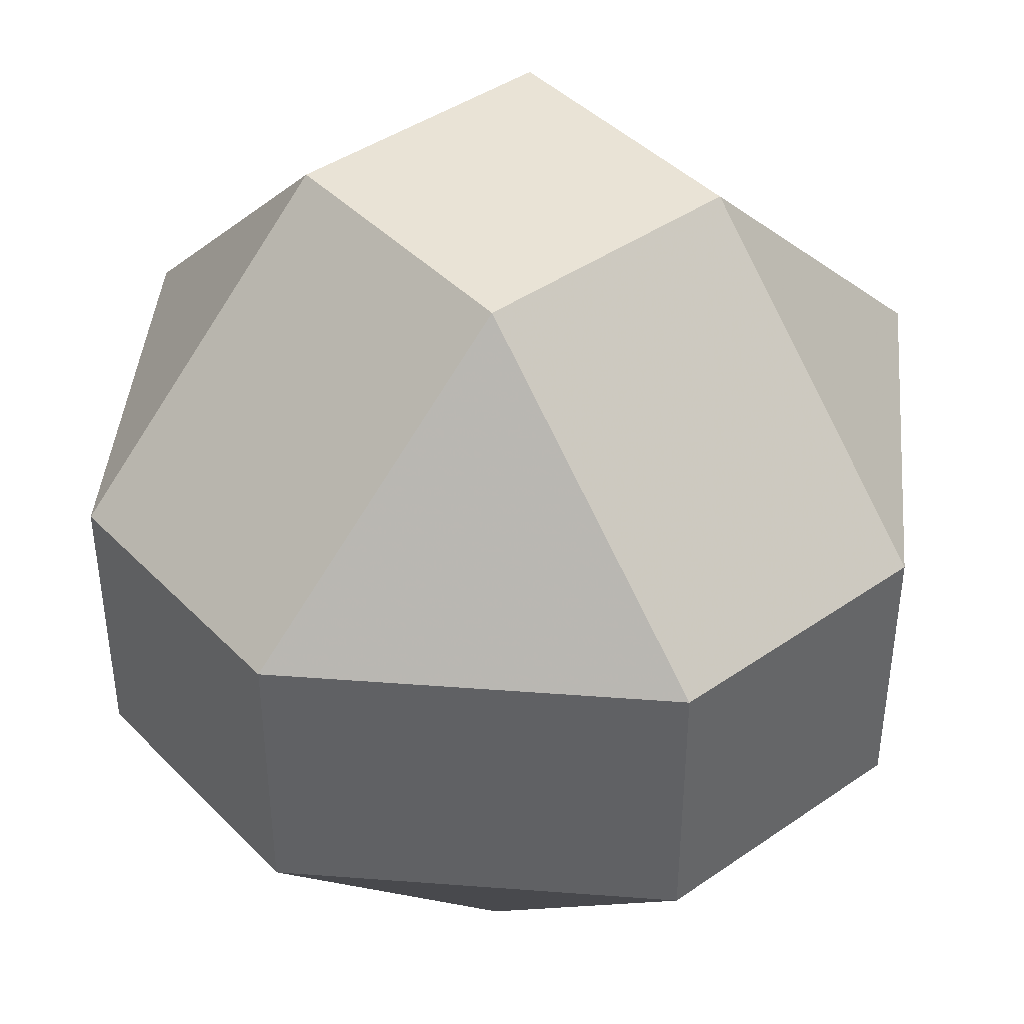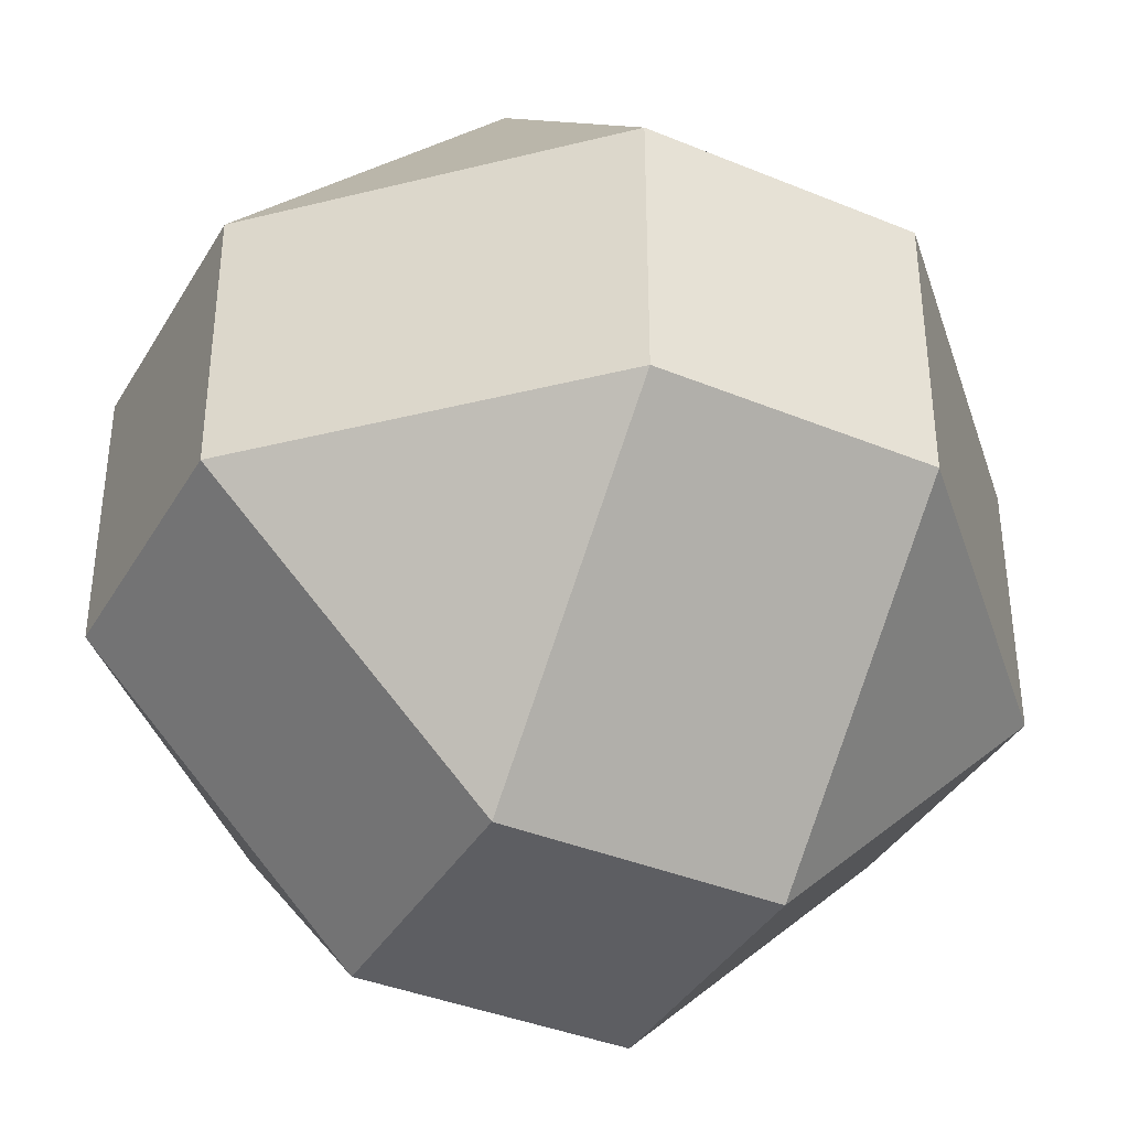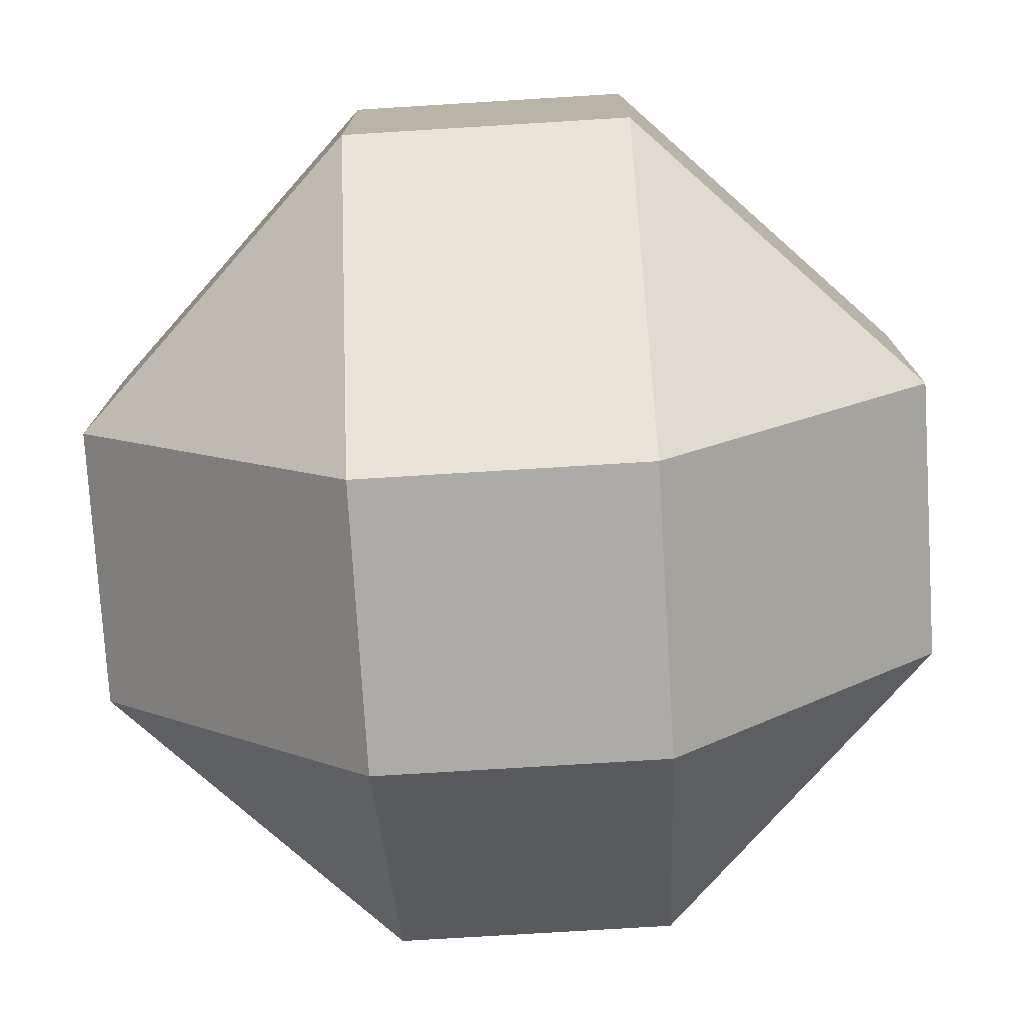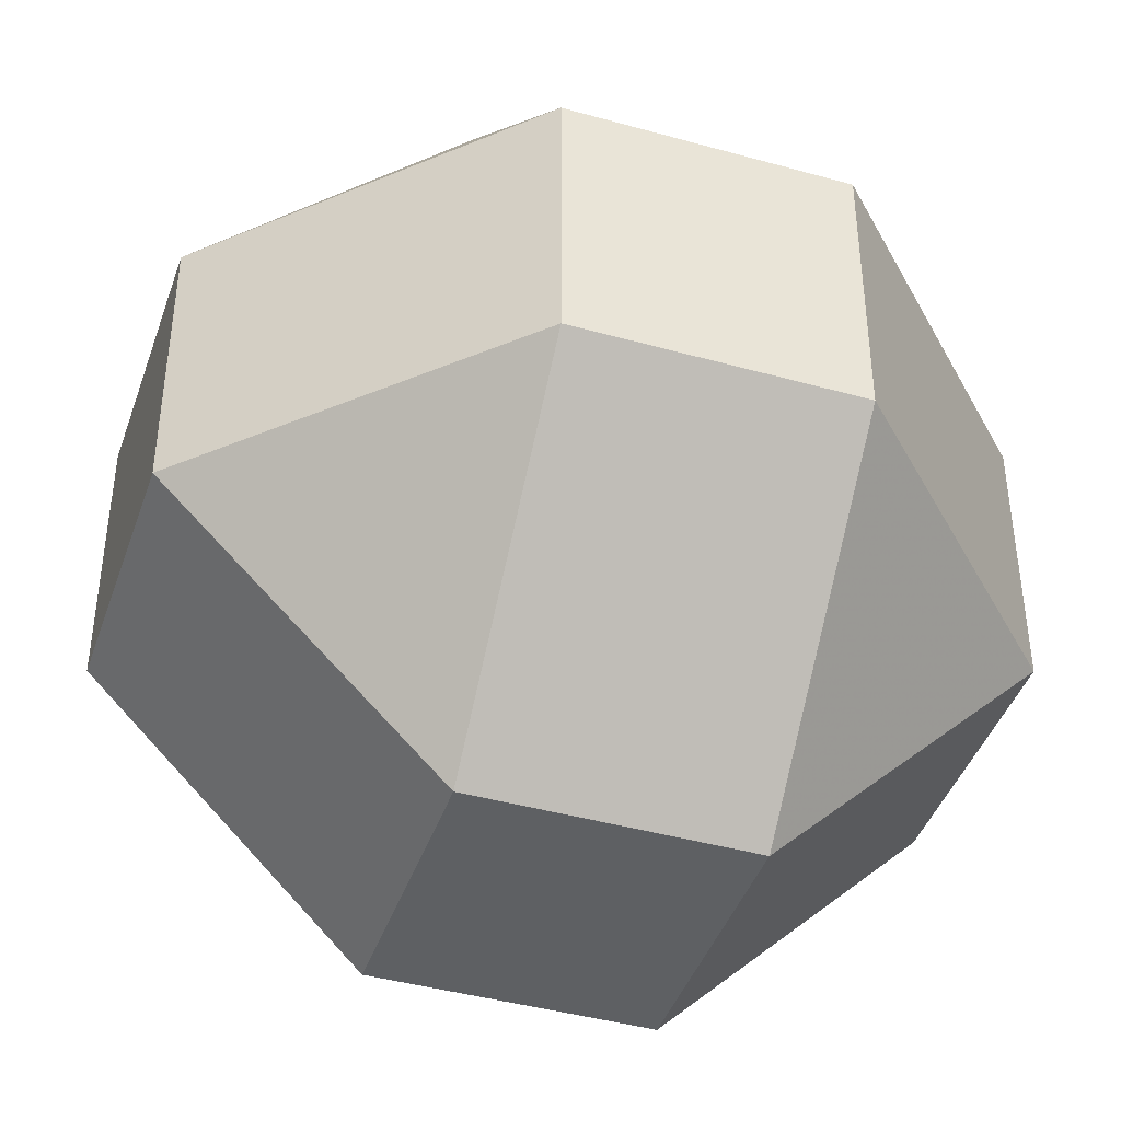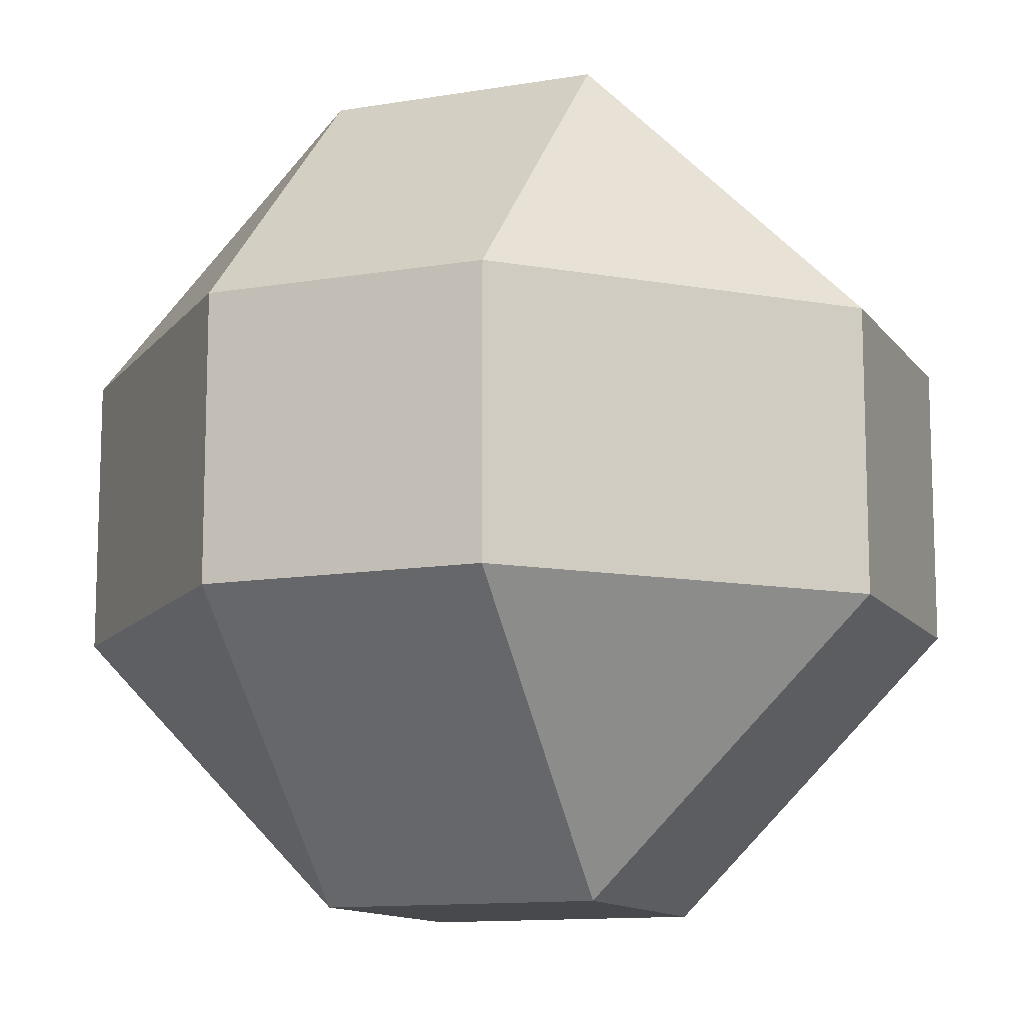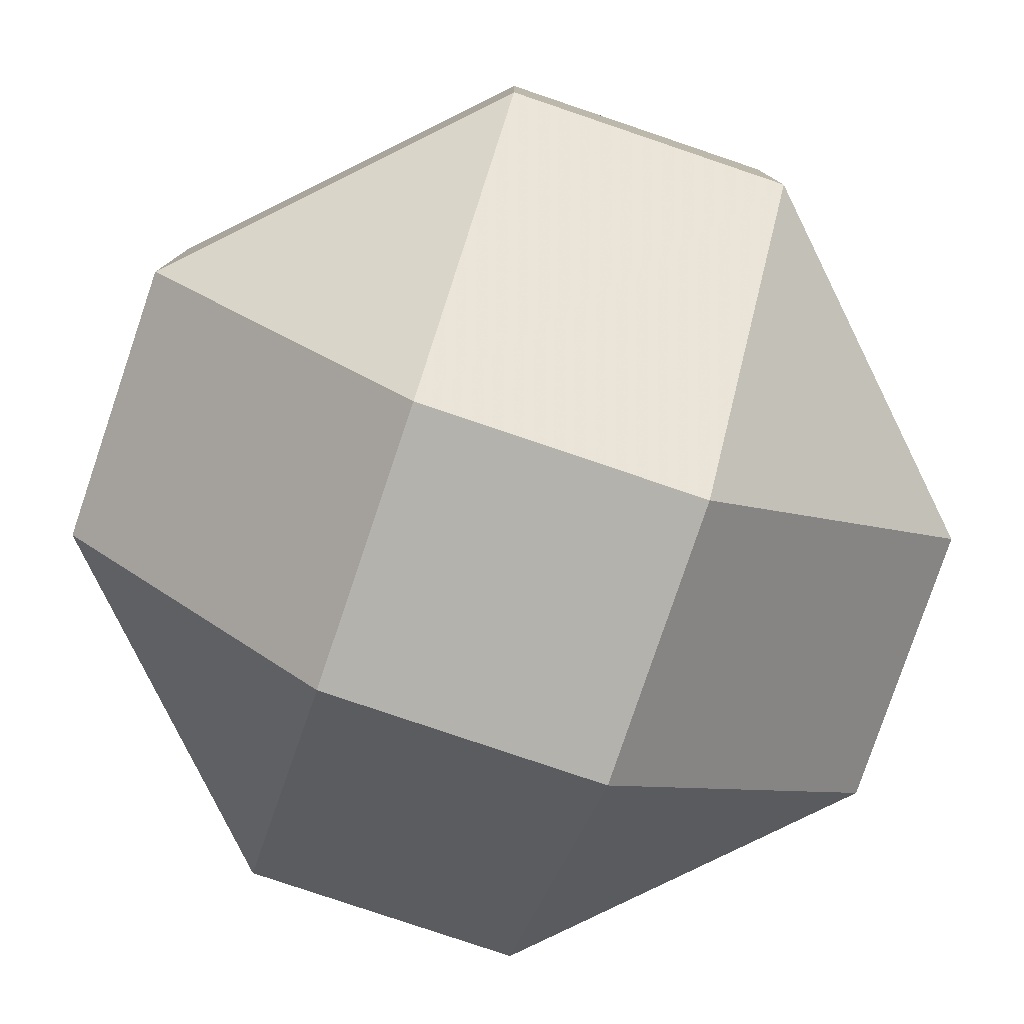
<metadata>
{"format":"obj","ext":"obj","renderer":"f3d","projection":"perspective","resolution":1024,"background":"white","views":[{"elev":42.2,"azim":140.2,"up":"+Z"},{"elev":-38.5,"azim":152.5,"up":"+Z"},{"elev":-76.4,"azim":-86.5,"up":"+Y"},{"elev":-42.4,"azim":71.5,"up":"+Z"},{"elev":-12.0,"azim":21.9,"up":"+Z"},{"elev":-79.6,"azim":-108.7,"up":"+Y"}]}
</metadata>
<code>
v -1.5 -0.5 0.5
v -0.5 -1.5 0.5
v -0.5 -0.5 1.5
v -1.5 -0.5 -0.5
v -0.5 -0.5 -1.5
v -0.5 -1.5 -0.5
v -1.5 0.5 -0.5
v -0.5 1.5 -0.5
v -0.5 0.5 -1.5
v -1.5 0.5 0.5
v -0.5 0.5 1.5
v -0.5 1.5 0.5
v 0.5 -1.5 0.5
v 1.5 -0.5 0.5
v 0.5 -0.5 1.5
v 0.5 -1.5 -0.5
v 0.5 -0.5 -1.5
v 1.5 -0.5 -0.5
v 0.5 0.5 -1.5
v 0.5 1.5 -0.5
v 1.5 0.5 -0.5
v 0.5 1.5 0.5
v 0.5 0.5 1.5
v 1.5 0.5 0.5
o mesh
g default
f 1 2 3
f 4 5 6
f 7 8 9
f 10 11 12
f 13 14 15
f 16 17 18
f 19 20 21
f 22 23 24
f 12 8 7 10
f 9 5 4 7
f 6 2 1 4
f 3 11 10 1
f 5 17 16 6
f 18 14 13 16
f 15 3 2 13
f 8 20 19 9
f 21 18 17 19
f 24 21 20 22
f 11 23 22 12
f 14 24 23 15
f 10 7 4
f 4 1 10
f 6 16 13
f 13 2 6
f 9 19 17
f 17 5 9
f 22 20 8
f 8 12 22
f 15 23 11
f 11 3 15
f 18 21 24
f 24 14 18

</code>
